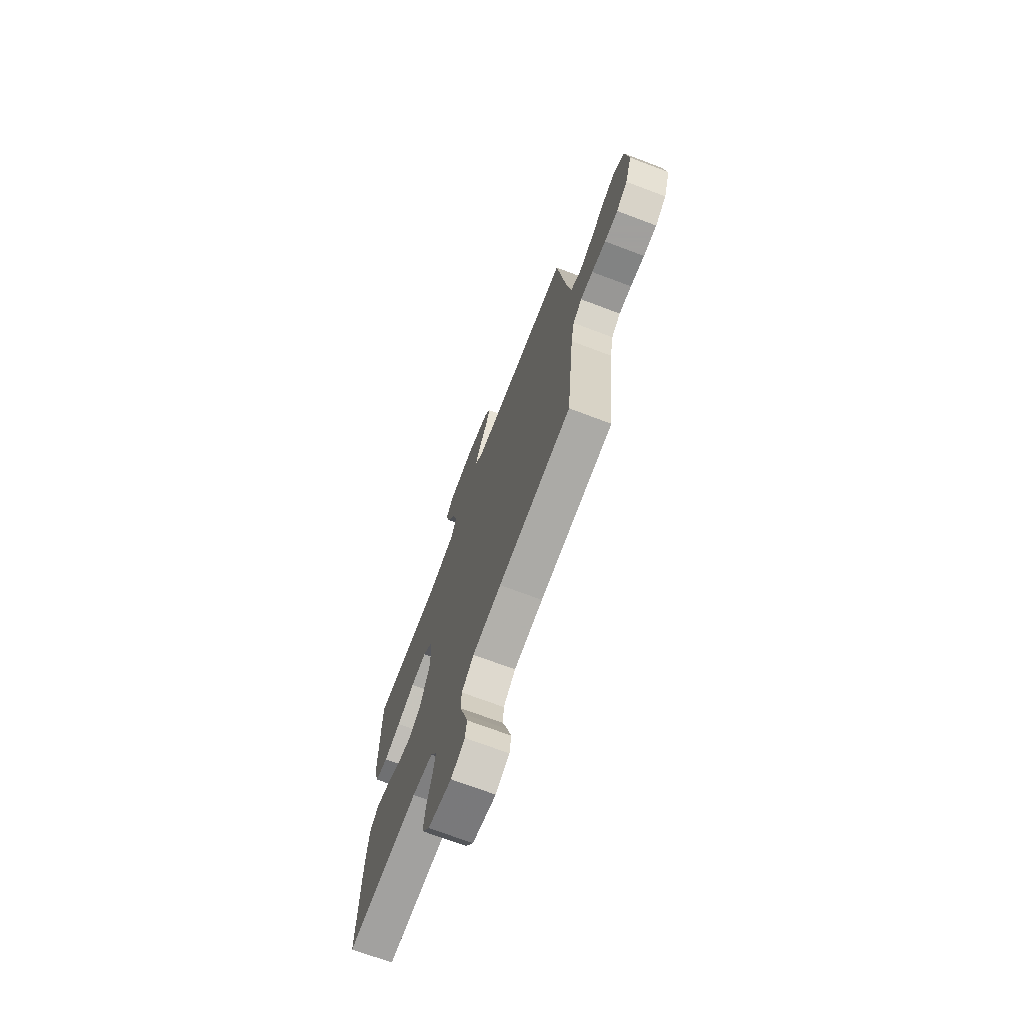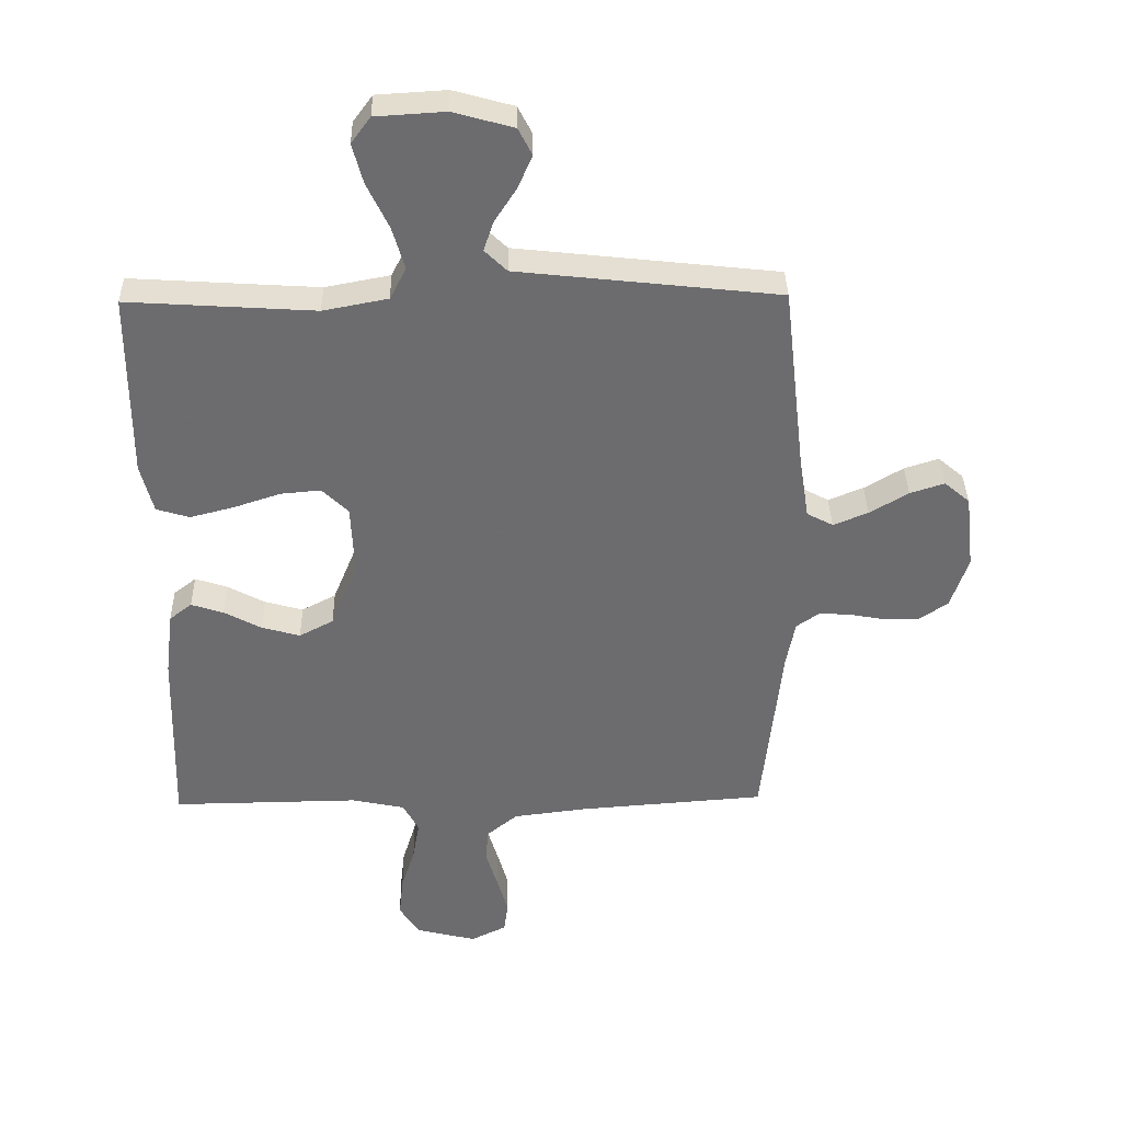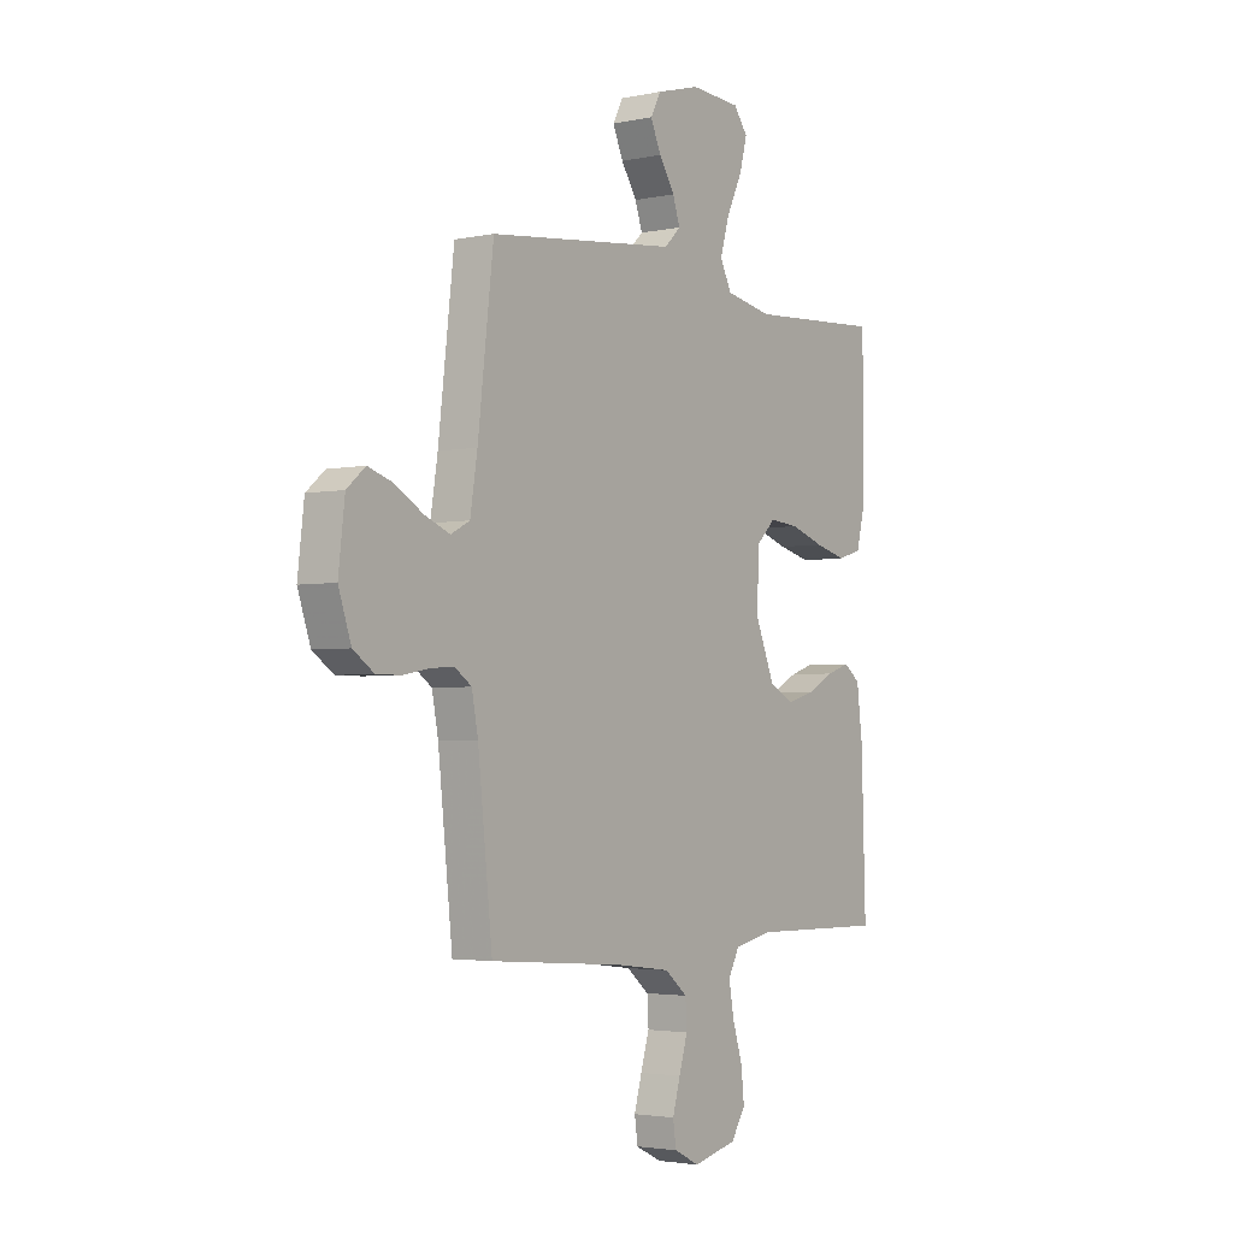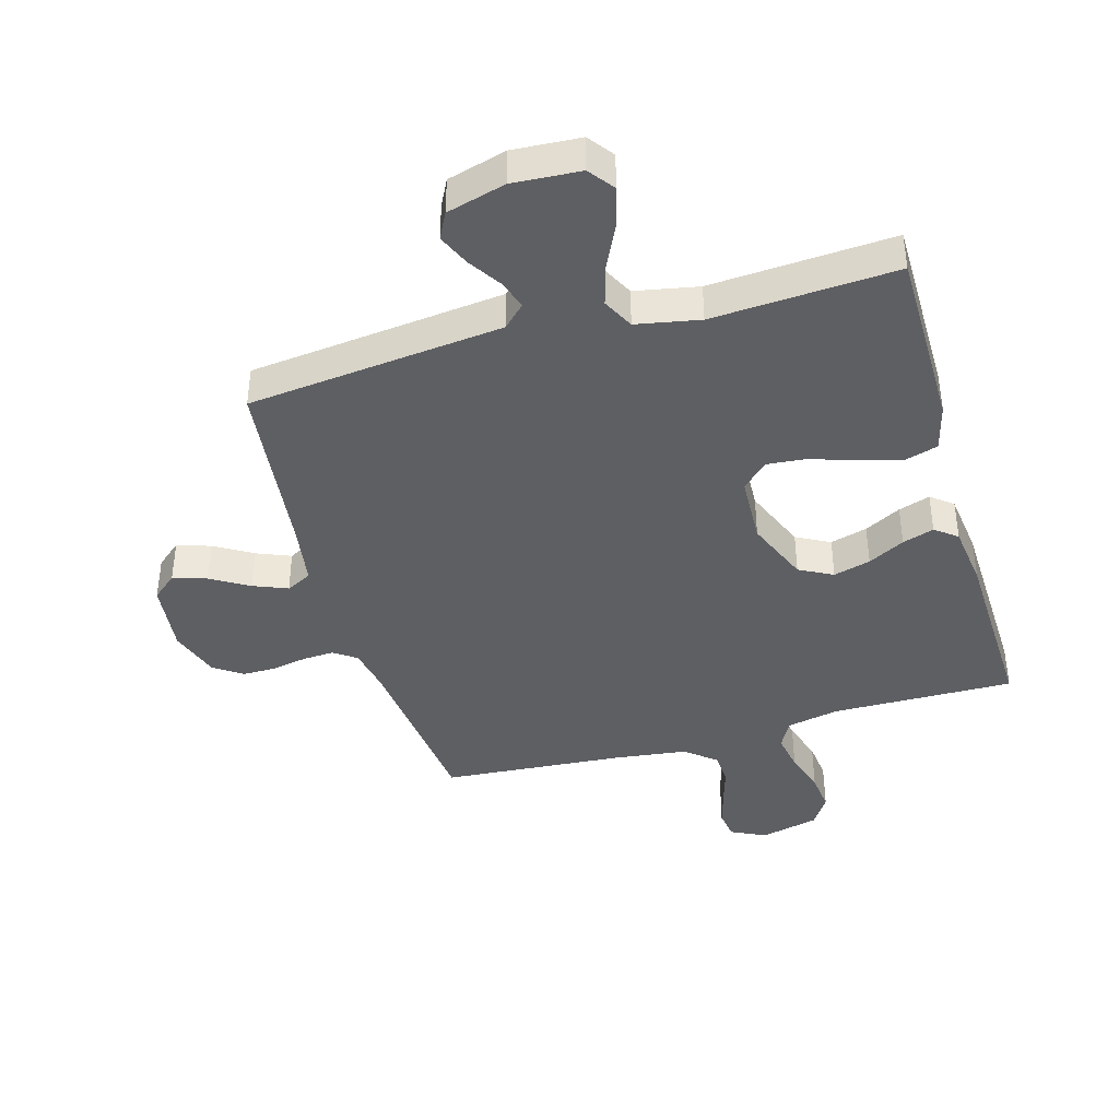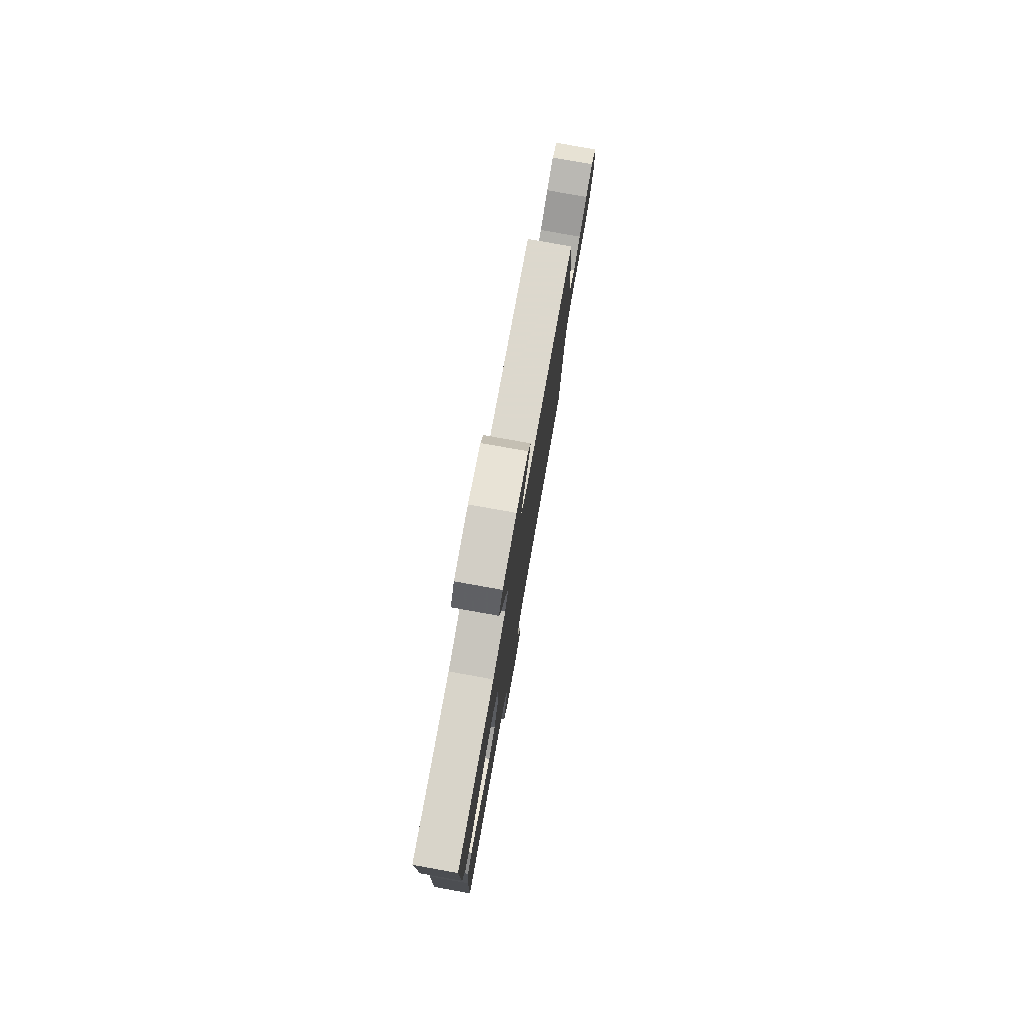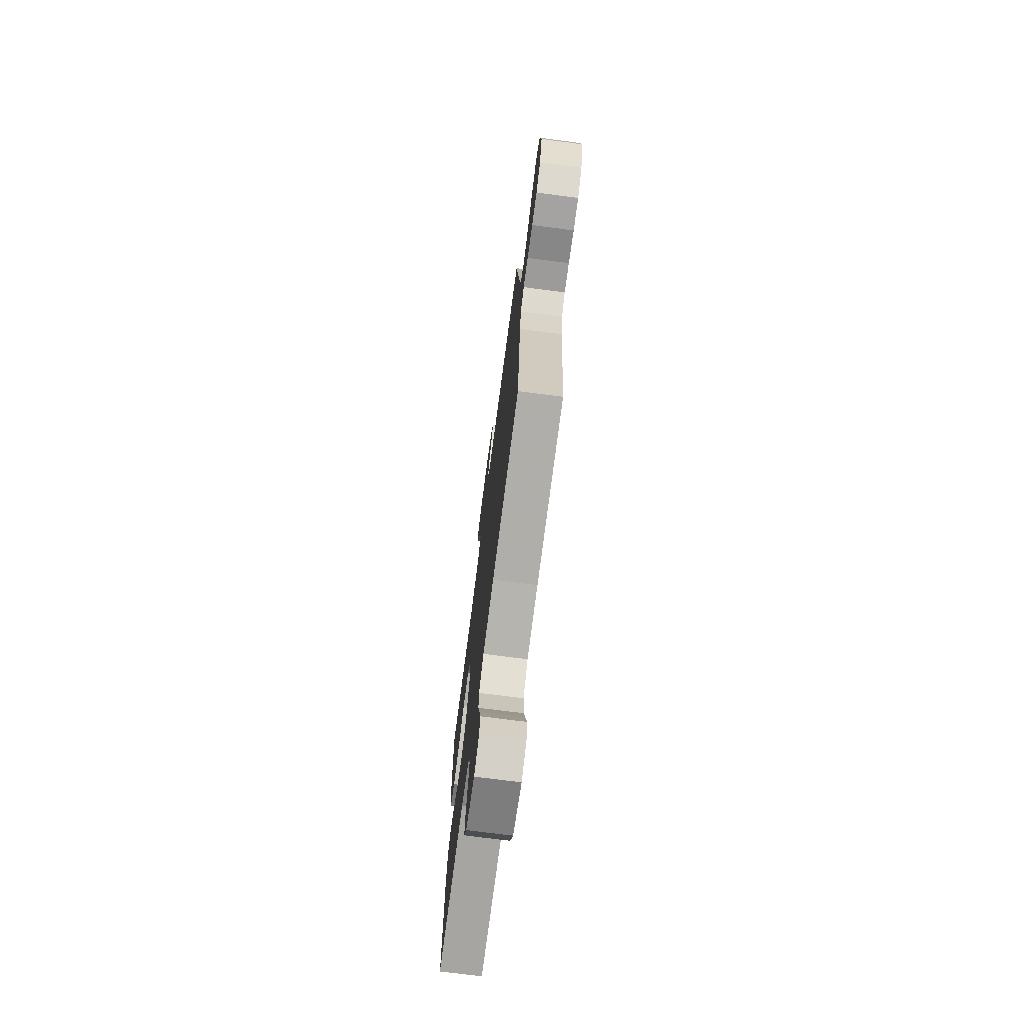
<metadata>
{"format":"obj","ext":"obj","renderer":"f3d","projection":"perspective","resolution":1024,"background":"white","views":[{"elev":-71.5,"azim":-110.7,"up":"+Z"},{"elev":36.3,"azim":178.9,"up":"+Z"},{"elev":-3.0,"azim":-54.4,"up":"+Z"},{"elev":-40.5,"azim":16.0,"up":"+Y"},{"elev":78.8,"azim":100.1,"up":"+Z"},{"elev":-73.1,"azim":-97.4,"up":"+Z"}]}
</metadata>
<code>
v 0.5 0.07 0.5
v 0.501 0.07 0.2
v 0.481 0.07 0.122
v 0.428 0.07 0.106
v 0.358 0.07 0.124
v 0.283 0.07 0.149
v 0.218 0.07 0.155
v 0.176 0.07 0.114
v 0.171 0.07 0
v 0.214 0.07 -0.105
v 0.269 0.07 -0.134
v 0.33 0.07 -0.117
v 0.39 0.07 -0.085
v 0.442 0.07 -0.068
v 0.478 0.07 -0.096
v 0.491 0.07 -0.2
v 0.5 0.07 -0.5
v 0.2 0.07 -0.496
v 0.114 0.07 -0.514
v 0.089 0.07 -0.561
v 0.1 0.07 -0.624
v 0.122 0.07 -0.695
v 0.129 0.07 -0.76
v 0.097 0.07 -0.81
v 0 0.07 -0.834
v -0.057 0.07 -0.806
v -0.064 0.07 -0.757
v -0.047 0.07 -0.697
v -0.028 0.07 -0.634
v -0.031 0.07 -0.579
v -0.081 0.07 -0.538
v -0.2 0.07 -0.523
v -0.5 0.07 -0.5
v -0.532 0.07 -0.2
v -0.546 0.07 -0.127
v -0.583 0.07 -0.101
v -0.634 0.07 -0.104
v -0.692 0.07 -0.115
v -0.747 0.07 -0.115
v -0.793 0.07 -0.083
v -0.821 0.07 0
v -0.807 0.07 0.12
v -0.766 0.07 0.155
v -0.711 0.07 0.137
v -0.649 0.07 0.1
v -0.593 0.07 0.077
v -0.551 0.07 0.099
v -0.535 0.07 0.2
v -0.5 0.07 0.5
v -0.2 0.07 0.533
v -0.081 0.07 0.546
v -0.045 0.07 0.581
v -0.061 0.07 0.629
v -0.096 0.07 0.683
v -0.119 0.07 0.736
v -0.097 0.07 0.779
v 0 0.07 0.806
v 0.111 0.07 0.799
v 0.142 0.07 0.757
v 0.125 0.07 0.693
v 0.09 0.07 0.62
v 0.07 0.07 0.552
v 0.096 0.07 0.501
v 0.2 0.07 0.481
v 0.5 0 0.5
v 0.501 0 0.2
v 0.481 0 0.122
v 0.428 0 0.106
v 0.358 0 0.124
v 0.283 0 0.149
v 0.218 0 0.155
v 0.176 0 0.114
v 0.171 0 0
v 0.214 0 -0.105
v 0.269 0 -0.134
v 0.33 0 -0.117
v 0.39 0 -0.085
v 0.442 0 -0.068
v 0.478 0 -0.096
v 0.491 0 -0.2
v 0.5 0 -0.5
v 0.2 0 -0.496
v 0.114 0 -0.514
v 0.089 0 -0.561
v 0.1 0 -0.624
v 0.122 0 -0.695
v 0.129 0 -0.76
v 0.097 0 -0.81
v 0 0 -0.834
v -0.057 0 -0.806
v -0.064 0 -0.757
v -0.047 0 -0.697
v -0.028 0 -0.634
v -0.031 0 -0.579
v -0.081 0 -0.538
v -0.2 0 -0.523
v -0.5 0 -0.5
v -0.532 0 -0.2
v -0.546 0 -0.127
v -0.583 0 -0.101
v -0.634 0 -0.104
v -0.692 0 -0.115
v -0.747 0 -0.115
v -0.793 0 -0.083
v -0.821 0 0
v -0.807 0 0.12
v -0.766 0 0.155
v -0.711 0 0.137
v -0.649 0 0.1
v -0.593 0 0.077
v -0.551 0 0.099
v -0.535 0 0.2
v -0.5 0 0.5
v -0.2 0 0.533
v -0.081 0 0.546
v -0.045 0 0.581
v -0.061 0 0.629
v -0.096 0 0.683
v -0.119 0 0.736
v -0.097 0 0.779
v 0 0 0.806
v 0.111 0 0.799
v 0.142 0 0.757
v 0.125 0 0.693
v 0.09 0 0.62
v 0.07 0 0.552
v 0.096 0 0.501
v 0.2 0 0.481
f 59 60 61
f 58 59 61
f 57 58 61
f 56 57 61
f 55 56 61
f 54 55 61
f 53 54 61
f 52 53 61 62
f 51 52 62 63
f 50 51 63
f 49 50 63
f 48 49 63
f 43 44 45
f 42 43 45
f 41 42 45
f 40 41 45
f 39 40 45
f 38 39 45
f 37 38 45
f 36 37 45 46
f 35 36 46 47
f 32 33 34
f 48 63 64
f 47 48 64
f 35 47 64
f 34 35 64
f 32 34 64
f 31 32 64
f 27 28 29
f 26 27 29
f 25 26 29
f 24 25 29
f 23 24 29
f 22 23 29
f 21 22 29
f 16 17 18
f 15 16 18
f 14 15 18
f 13 14 18
f 12 13 18
f 11 12 18 19
f 10 11 19 20
f 4 5 6
f 3 4 6
f 2 3 6
f 1 2 6
f 64 1 6
f 64 6 7
f 30 31 64
f 20 21 29 30
f 9 10 20 30
f 8 9 30
f 8 30 64
f 7 8 64
f 125 124 123
f 125 123 122
f 125 122 121
f 125 121 120
f 125 120 119
f 125 119 118
f 125 118 117
f 126 125 117 116
f 127 126 116 115
f 127 115 114
f 127 114 113
f 127 113 112
f 109 108 107
f 109 107 106
f 109 106 105
f 109 105 104
f 109 104 103
f 109 103 102
f 109 102 101
f 110 109 101 100
f 111 110 100 99
f 98 97 96
f 128 127 112
f 128 112 111
f 128 111 99
f 128 99 98
f 128 98 96
f 128 96 95
f 93 92 91
f 93 91 90
f 93 90 89
f 93 89 88
f 93 88 87
f 93 87 86
f 93 86 85
f 82 81 80
f 82 80 79
f 82 79 78
f 82 78 77
f 82 77 76
f 83 82 76 75
f 84 83 75 74
f 70 69 68
f 70 68 67
f 70 67 66
f 70 66 65
f 70 65 128
f 71 70 128
f 128 95 94
f 94 93 85 84
f 94 84 74 73
f 94 73 72
f 128 94 72
f 128 72 71
f 1 65 66 2
f 2 66 67 3
f 3 67 68 4
f 4 68 69 5
f 5 69 70 6
f 6 70 71 7
f 7 71 72 8
f 8 72 73 9
f 9 73 74 10
f 10 74 75 11
f 11 75 76 12
f 12 76 77 13
f 13 77 78 14
f 14 78 79 15
f 15 79 80 16
f 16 80 81 17
f 17 81 82 18
f 18 82 83 19
f 19 83 84 20
f 20 84 85 21
f 21 85 86 22
f 22 86 87 23
f 23 87 88 24
f 24 88 89 25
f 25 89 90 26
f 26 90 91 27
f 27 91 92 28
f 28 92 93 29
f 29 93 94 30
f 30 94 95 31
f 31 95 96 32
f 32 96 97 33
f 33 97 98 34
f 34 98 99 35
f 35 99 100 36
f 36 100 101 37
f 37 101 102 38
f 38 102 103 39
f 39 103 104 40
f 40 104 105 41
f 41 105 106 42
f 42 106 107 43
f 43 107 108 44
f 44 108 109 45
f 45 109 110 46
f 46 110 111 47
f 47 111 112 48
f 48 112 113 49
f 49 113 114 50
f 50 114 115 51
f 51 115 116 52
f 52 116 117 53
f 53 117 118 54
f 54 118 119 55
f 55 119 120 56
f 56 120 121 57
f 57 121 122 58
f 58 122 123 59
f 59 123 124 60
f 60 124 125 61
f 61 125 126 62
f 62 126 127 63
f 63 127 128 64
f 64 128 65 1

</code>
